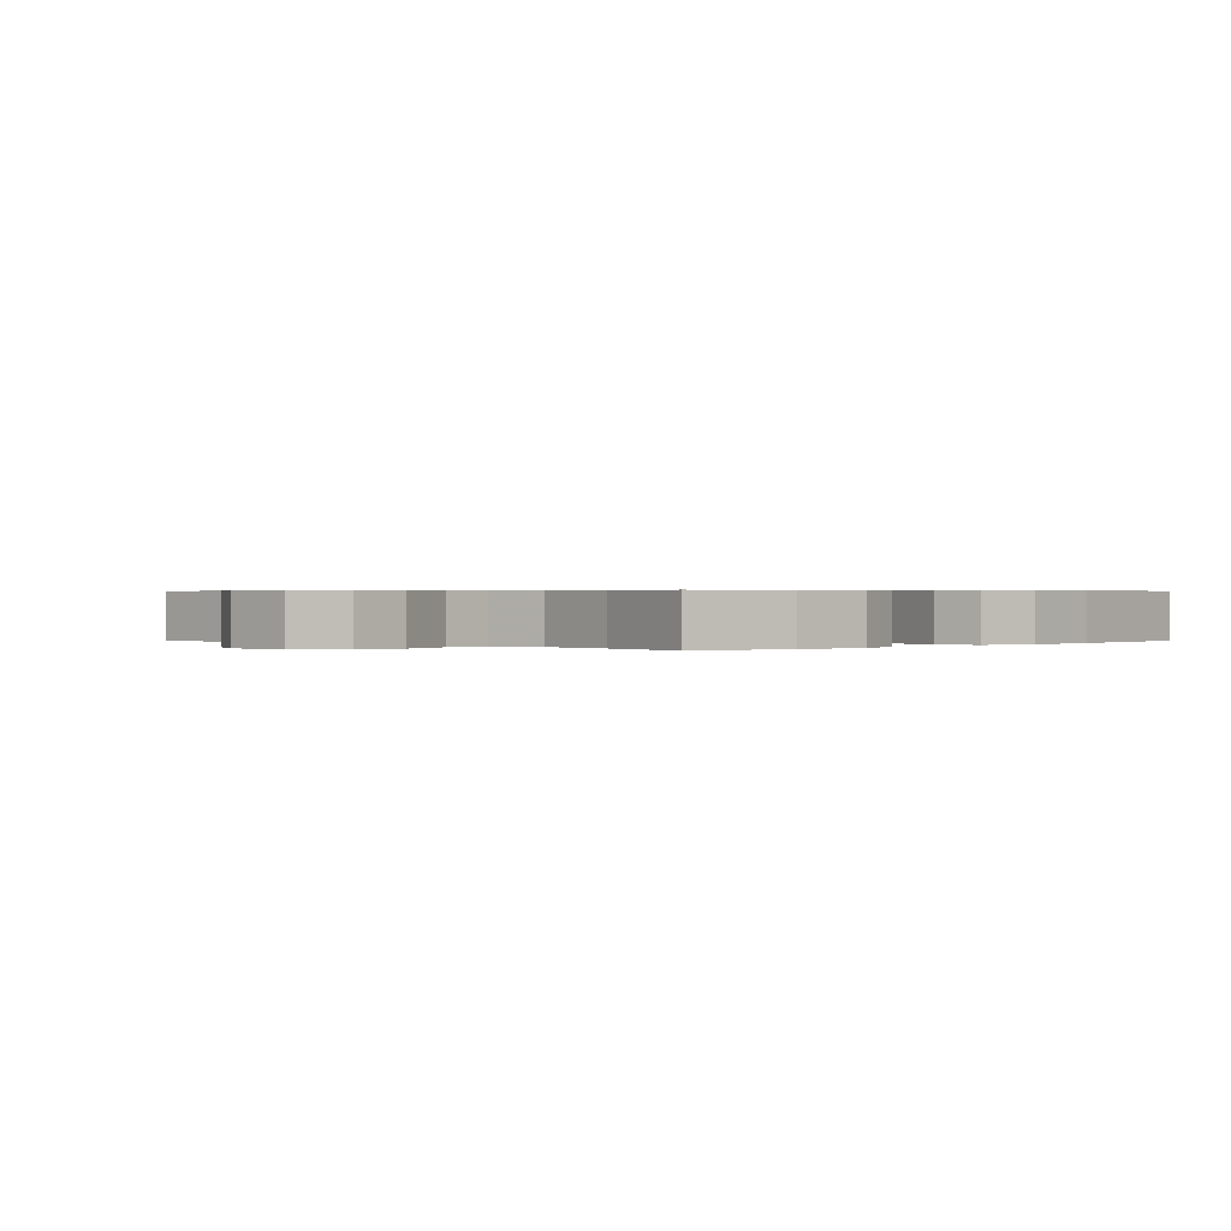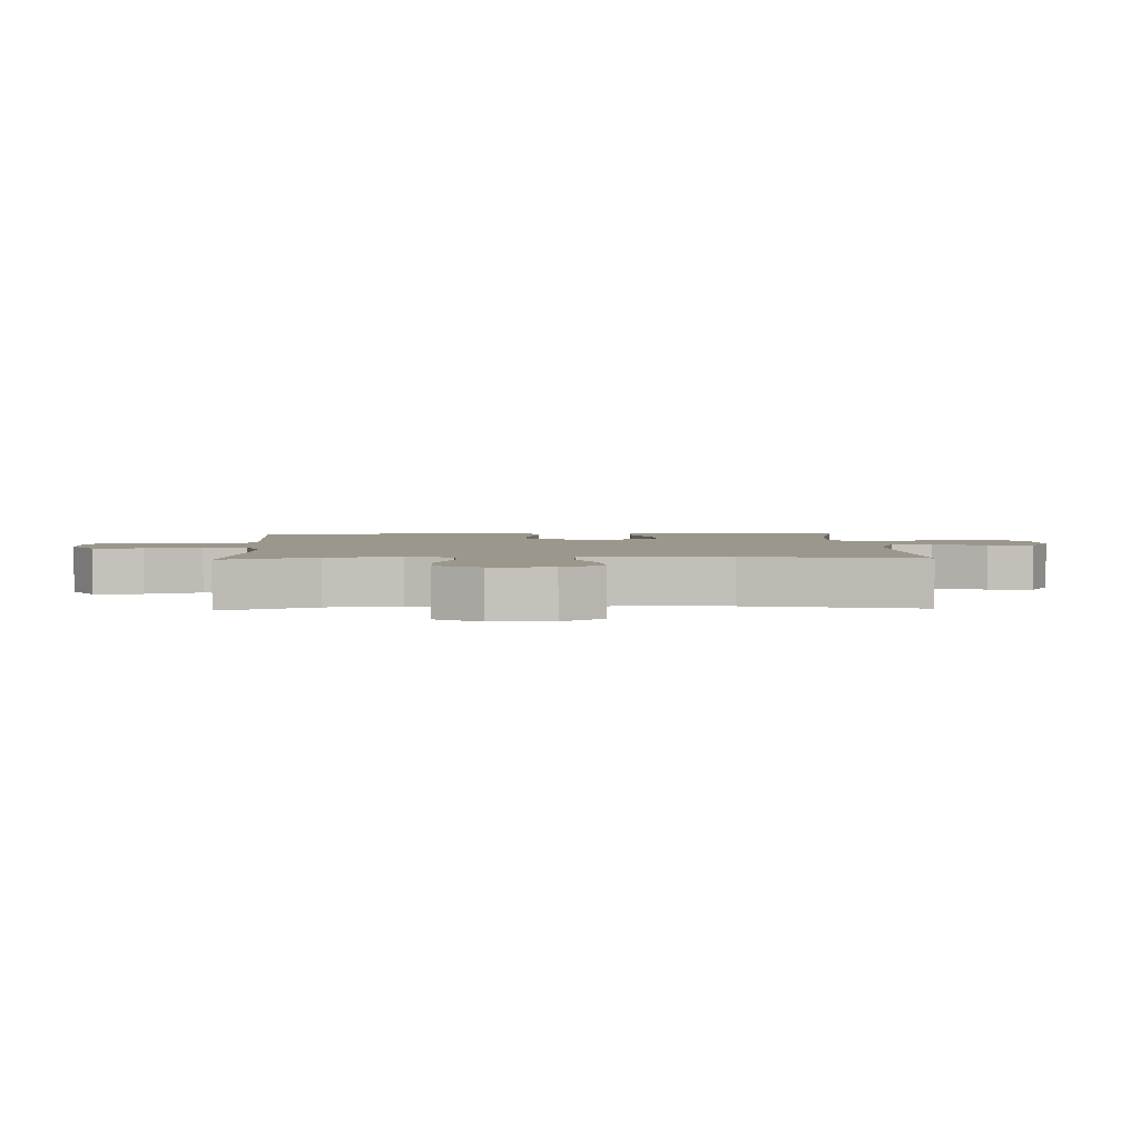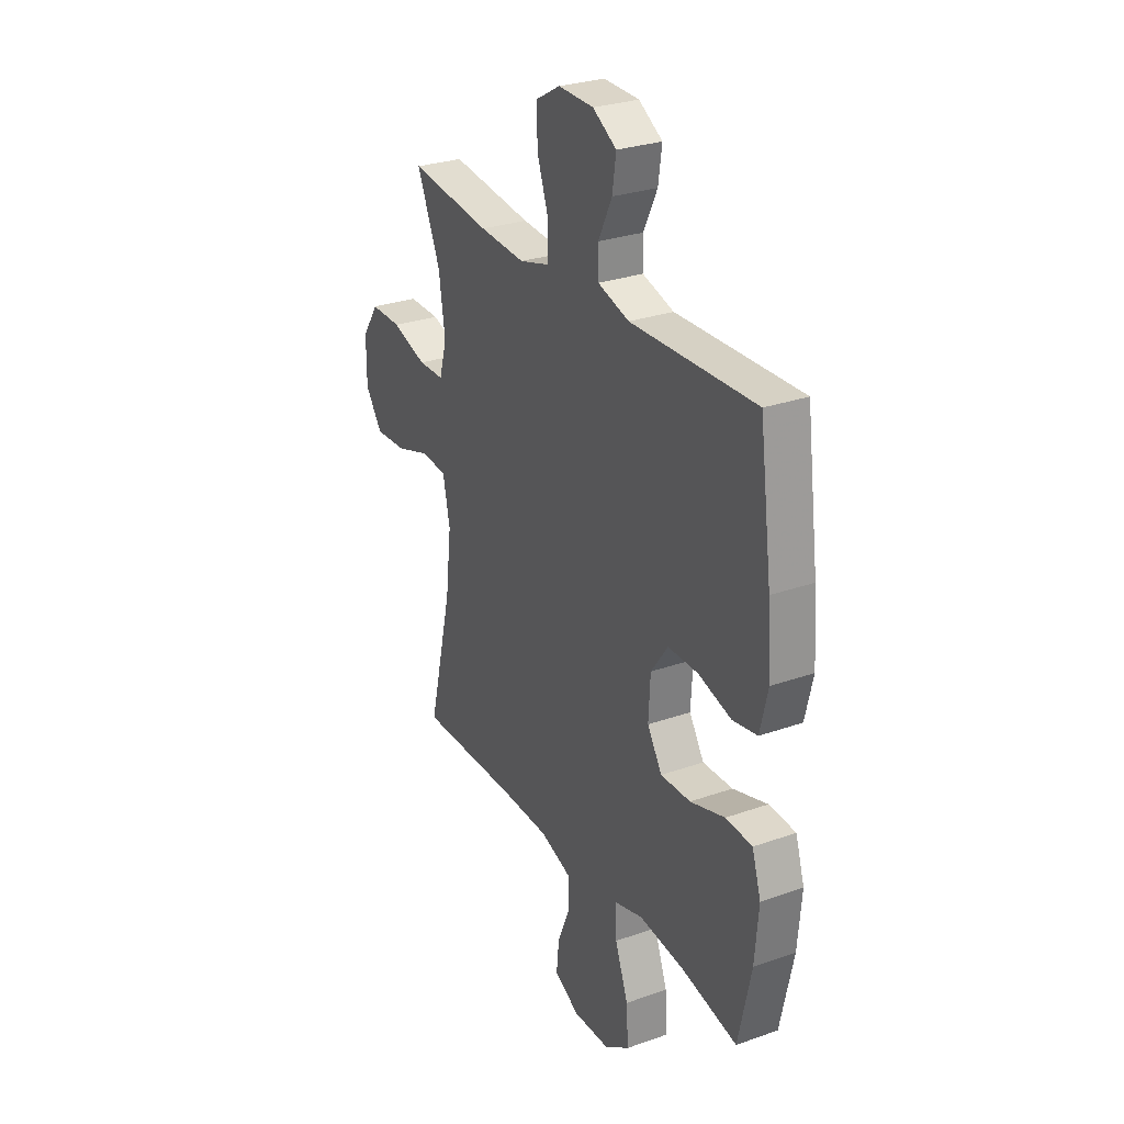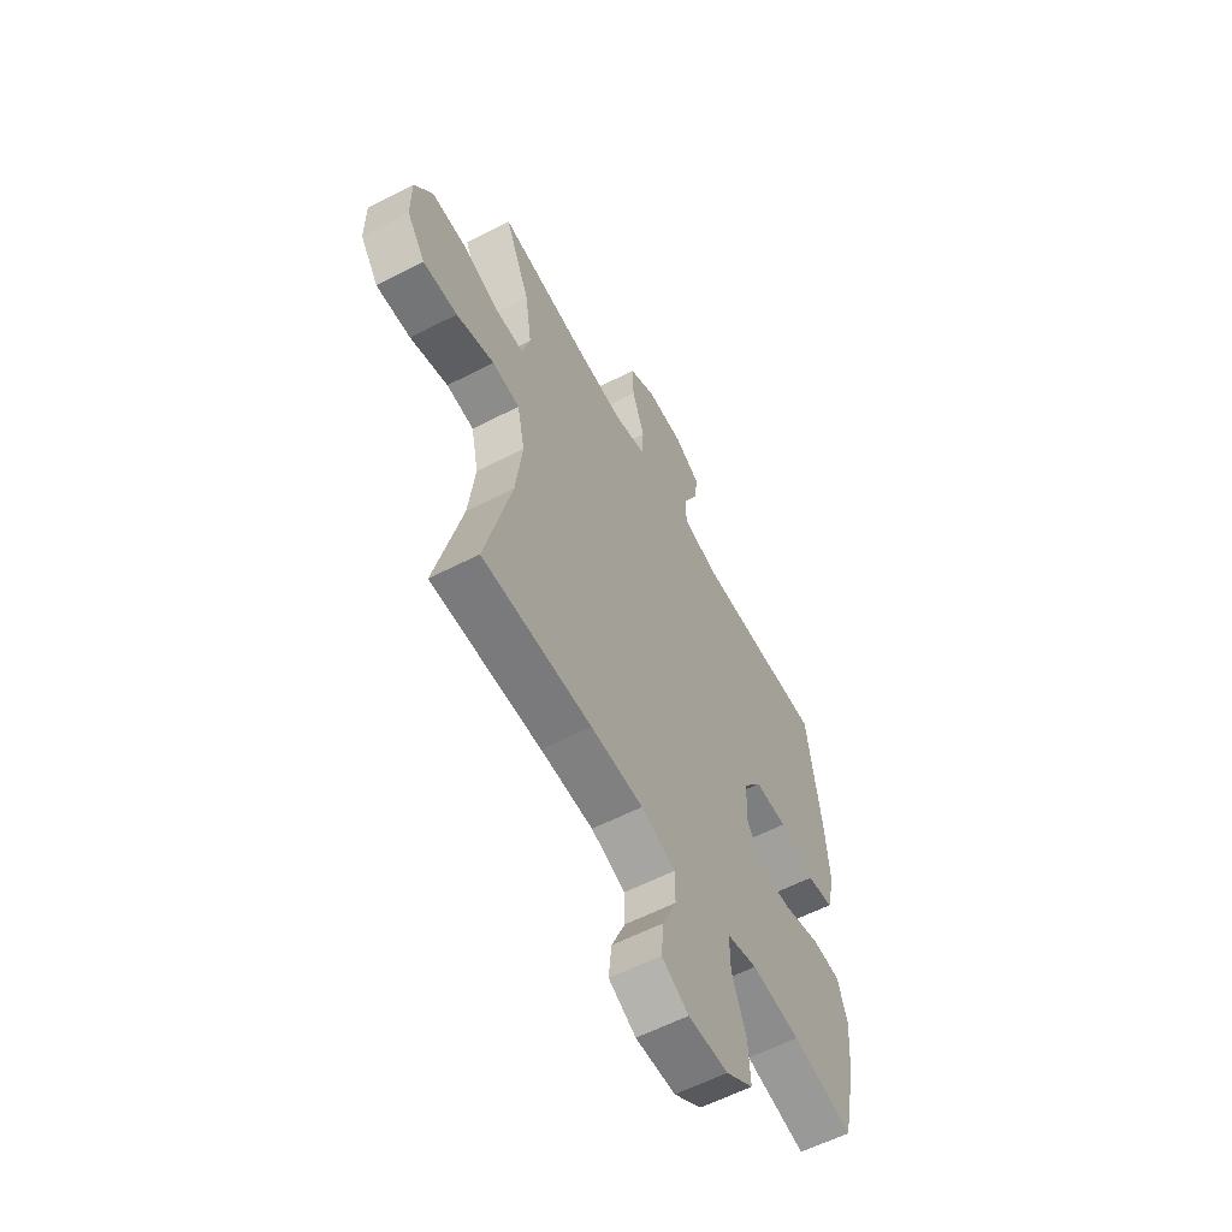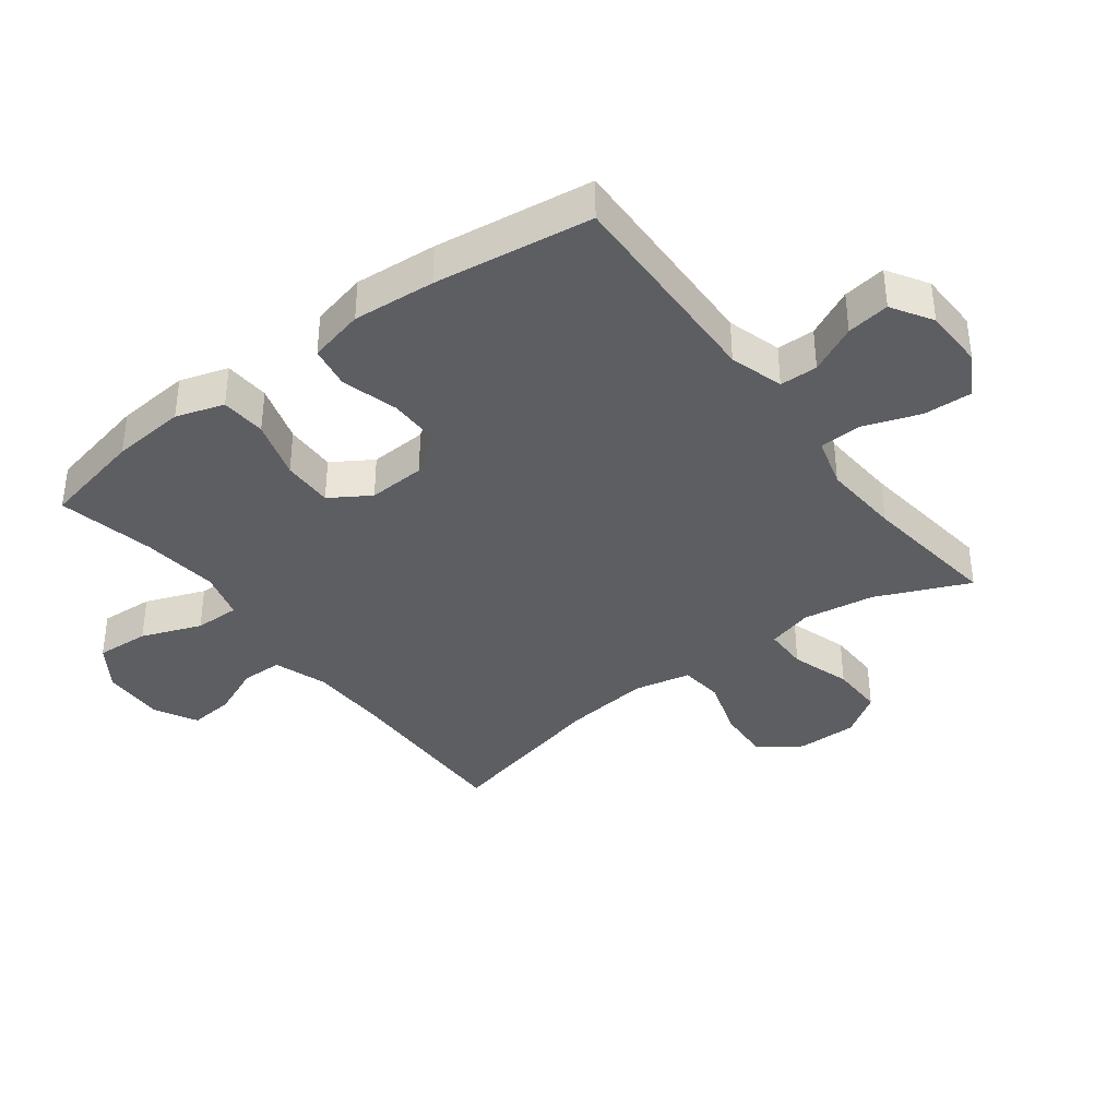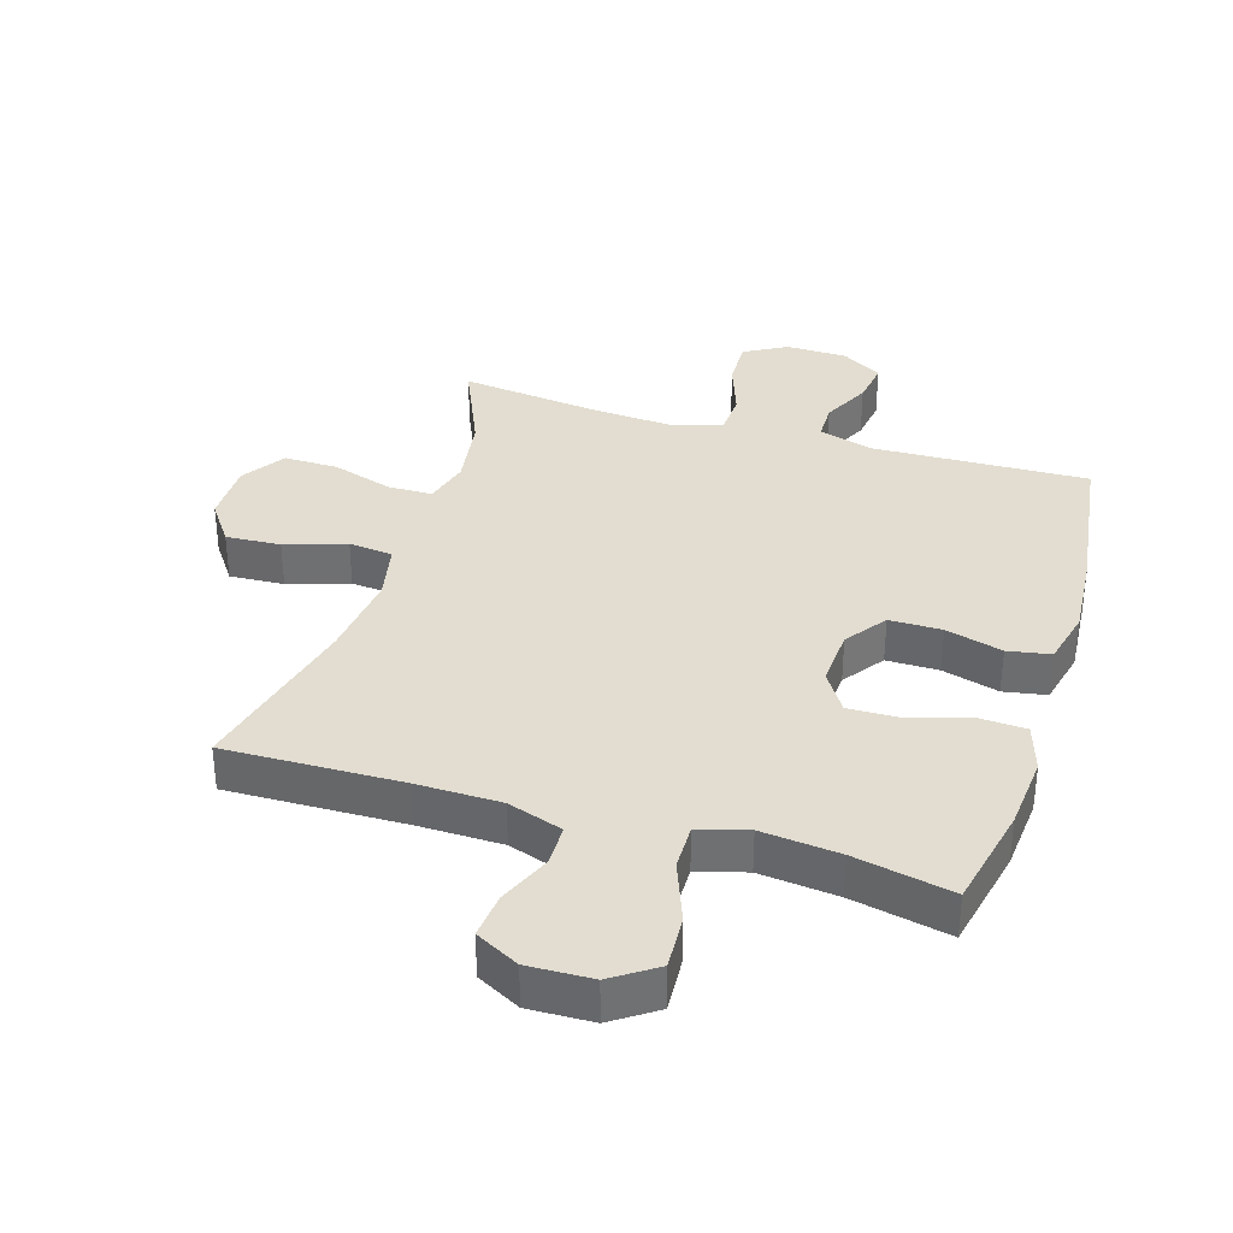
<metadata>
{"format":"obj","ext":"obj","renderer":"f3d","projection":"perspective","resolution":1024,"background":"white","views":[{"elev":0.4,"azim":-135.1,"up":"+Y"},{"elev":2.8,"azim":87.5,"up":"+Y"},{"elev":28.4,"azim":-118.0,"up":"+Z"},{"elev":-59.3,"azim":117.9,"up":"+Z"},{"elev":-37.5,"azim":-52.9,"up":"+Y"},{"elev":35.1,"azim":-162.9,"up":"+Y"}]}
</metadata>
<code>
v -0.5 0.07 -0.5
v -0.535 0.07 -0.338
v -0.545 0.07 -0.221
v -0.521 0.07 -0.145
v -0.449 0.07 -0.141
v -0.355 0.07 -0.17
v -0.274 0.07 -0.172
v -0.234 0.07 -0.109
v -0.239 0.07 -0.018
v -0.285 0.07 0.046
v -0.367 0.07 0.046
v -0.456 0.07 0.021
v -0.523 0.07 0.033
v -0.544 0.07 0.121
v -0.534 0.07 0.251
v -0.5 0.07 0.5
v -0.162 0.07 0.489
v -0.077 0.07 0.514
v -0.076 0.07 0.574
v -0.113 0.07 0.65
v -0.123 0.07 0.718
v -0.059 0.07 0.757
v 0.037 0.07 0.759
v 0.104 0.07 0.721
v 0.101 0.07 0.644
v 0.07 0.07 0.556
v 0.073 0.07 0.488
v 0.153 0.07 0.465
v 0.277 0.07 0.473
v 0.5 0.07 0.5
v 0.436 0.07 0.353
v 0.419 0.07 0.239
v 0.439 0.07 0.167
v 0.509 0.07 0.166
v 0.604 0.07 0.196
v 0.689 0.07 0.197
v 0.734 0.07 0.129
v 0.734 0.07 0.033
v 0.688 0.07 -0.032
v 0.602 0.07 -0.027
v 0.507 0.07 0.004
v 0.438 0.07 -0.003
v 0.419 0.07 -0.093
v 0.435 0.07 -0.229
v 0.5 0.07 -0.5
v 0.224 0.07 -0.494
v 0.092 0.07 -0.496
v 0.006 0.07 -0.525
v 0.005 0.07 -0.59
v 0.04 0.07 -0.672
v 0.047 0.07 -0.743
v -0.021 0.07 -0.779
v -0.121 0.07 -0.776
v -0.19 0.07 -0.729
v -0.185 0.07 -0.644
v -0.149 0.07 -0.549
v -0.148 0.07 -0.477
v -0.225 0.07 -0.455
v -0.347 0.07 -0.468
v -0.5 0 -0.5
v -0.535 0 -0.338
v -0.545 0 -0.221
v -0.521 0 -0.145
v -0.449 0 -0.141
v -0.355 0 -0.17
v -0.274 0 -0.172
v -0.234 0 -0.109
v -0.239 0 -0.018
v -0.285 0 0.046
v -0.367 0 0.046
v -0.456 0 0.021
v -0.523 0 0.033
v -0.544 0 0.121
v -0.534 0 0.251
v -0.5 0 0.5
v -0.162 0 0.489
v -0.077 0 0.514
v -0.076 0 0.574
v -0.113 0 0.65
v -0.123 0 0.718
v -0.059 0 0.757
v 0.037 0 0.759
v 0.104 0 0.721
v 0.101 0 0.644
v 0.07 0 0.556
v 0.073 0 0.488
v 0.153 0 0.465
v 0.277 0 0.473
v 0.5 0 0.5
v 0.436 0 0.353
v 0.419 0 0.239
v 0.439 0 0.167
v 0.509 0 0.166
v 0.604 0 0.196
v 0.689 0 0.197
v 0.734 0 0.129
v 0.734 0 0.033
v 0.688 0 -0.032
v 0.602 0 -0.027
v 0.507 0 0.004
v 0.438 0 -0.003
v 0.419 0 -0.093
v 0.435 0 -0.229
v 0.5 0 -0.5
v 0.224 0 -0.494
v 0.092 0 -0.496
v 0.006 0 -0.525
v 0.005 0 -0.59
v 0.04 0 -0.672
v 0.047 0 -0.743
v -0.021 0 -0.779
v -0.121 0 -0.776
v -0.19 0 -0.729
v -0.185 0 -0.644
v -0.149 0 -0.549
v -0.148 0 -0.477
v -0.225 0 -0.455
v -0.347 0 -0.468
f 54 55 56
f 53 54 56
f 52 53 56
f 51 52 56
f 50 51 56
f 49 50 56
f 48 49 56 57
f 47 48 57
f 46 47 57 58
f 44 45 46 58
f 39 40 41
f 38 39 41
f 37 38 41
f 36 37 41
f 35 36 41
f 34 35 41
f 33 34 41 42
f 32 33 42 43
f 29 30 31
f 28 29 31 32
f 27 28 32 43
f 24 25 26
f 23 24 26
f 22 23 26
f 21 22 26
f 20 21 26
f 19 20 26
f 18 19 26 27
f 43 44 58
f 27 43 58
f 18 27 58
f 17 18 58
f 15 16 17
f 14 15 17
f 13 14 17
f 12 13 17
f 11 12 17
f 4 5 6
f 3 4 6
f 2 3 6
f 1 2 6
f 59 1 6
f 59 6 7
f 58 59 7 8
f 17 58 8
f 10 11 17
f 9 10 17
f 8 9 17
f 115 114 113
f 115 113 112
f 115 112 111
f 115 111 110
f 115 110 109
f 115 109 108
f 116 115 108 107
f 116 107 106
f 117 116 106 105
f 117 105 104 103
f 100 99 98
f 100 98 97
f 100 97 96
f 100 96 95
f 100 95 94
f 100 94 93
f 101 100 93 92
f 102 101 92 91
f 90 89 88
f 91 90 88 87
f 102 91 87 86
f 85 84 83
f 85 83 82
f 85 82 81
f 85 81 80
f 85 80 79
f 85 79 78
f 86 85 78 77
f 117 103 102
f 117 102 86
f 117 86 77
f 117 77 76
f 76 75 74
f 76 74 73
f 76 73 72
f 76 72 71
f 76 71 70
f 65 64 63
f 65 63 62
f 65 62 61
f 65 61 60
f 65 60 118
f 66 65 118
f 67 66 118 117
f 67 117 76
f 76 70 69
f 76 69 68
f 76 68 67
f 1 60 61 2
f 2 61 62 3
f 3 62 63 4
f 4 63 64 5
f 5 64 65 6
f 6 65 66 7
f 7 66 67 8
f 8 67 68 9
f 9 68 69 10
f 10 69 70 11
f 11 70 71 12
f 12 71 72 13
f 13 72 73 14
f 14 73 74 15
f 15 74 75 16
f 16 75 76 17
f 17 76 77 18
f 18 77 78 19
f 19 78 79 20
f 20 79 80 21
f 21 80 81 22
f 22 81 82 23
f 23 82 83 24
f 24 83 84 25
f 25 84 85 26
f 26 85 86 27
f 27 86 87 28
f 28 87 88 29
f 29 88 89 30
f 30 89 90 31
f 31 90 91 32
f 32 91 92 33
f 33 92 93 34
f 34 93 94 35
f 35 94 95 36
f 36 95 96 37
f 37 96 97 38
f 38 97 98 39
f 39 98 99 40
f 40 99 100 41
f 41 100 101 42
f 42 101 102 43
f 43 102 103 44
f 44 103 104 45
f 45 104 105 46
f 46 105 106 47
f 47 106 107 48
f 48 107 108 49
f 49 108 109 50
f 50 109 110 51
f 51 110 111 52
f 52 111 112 53
f 53 112 113 54
f 54 113 114 55
f 55 114 115 56
f 56 115 116 57
f 57 116 117 58
f 58 117 118 59
f 59 118 60 1

</code>
